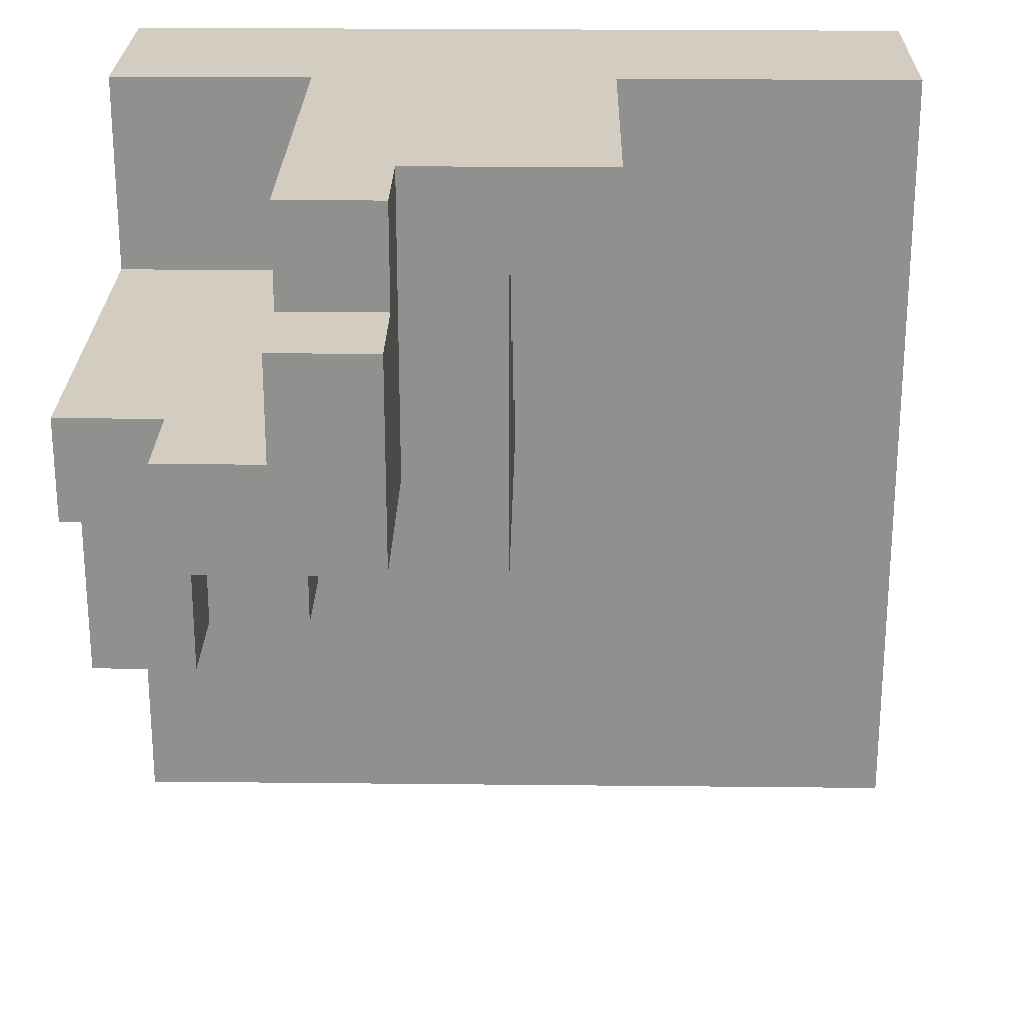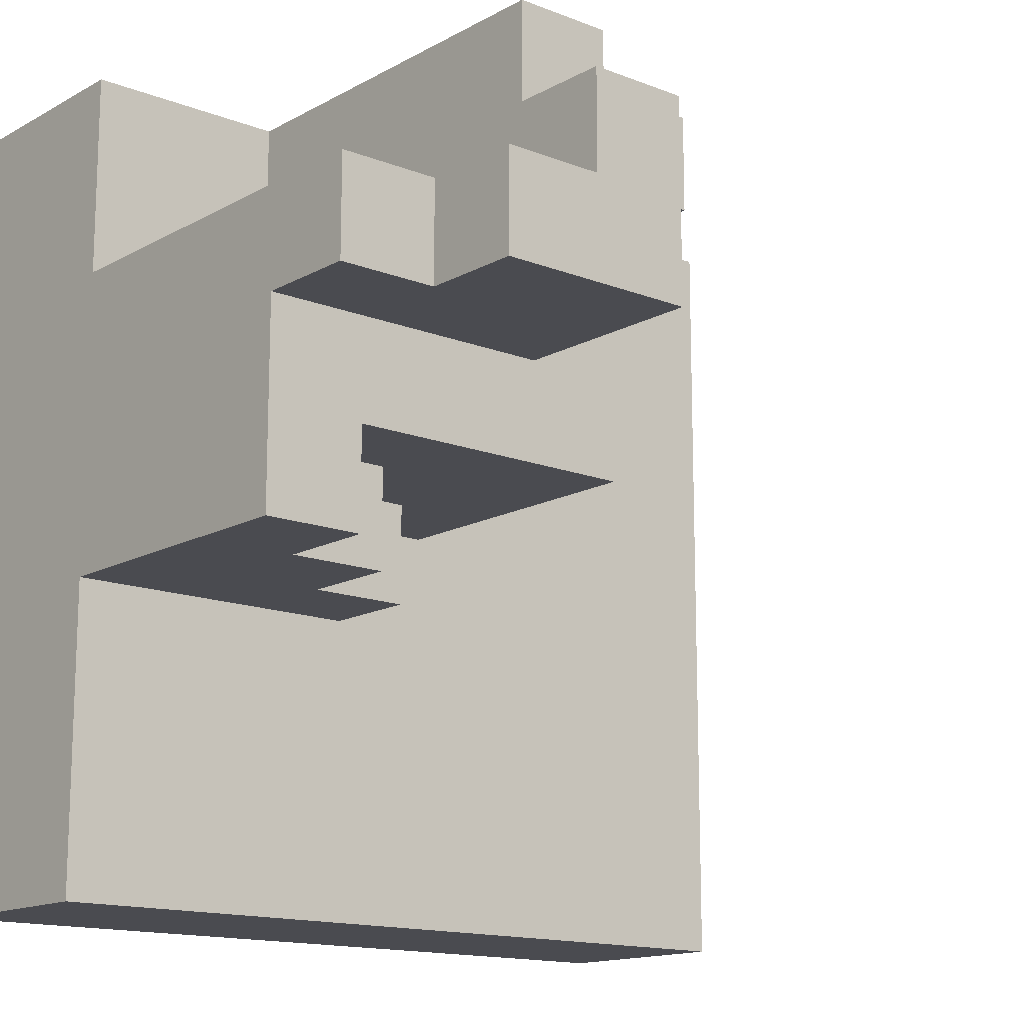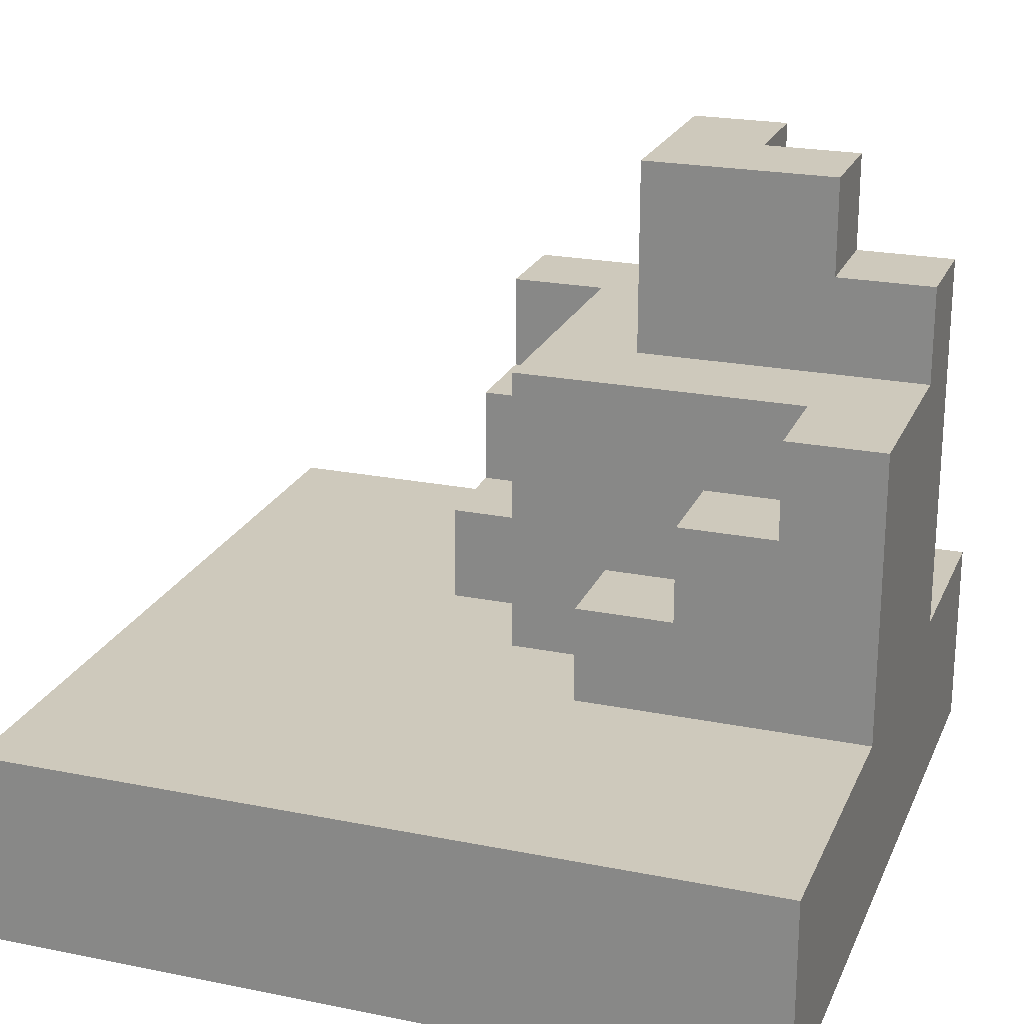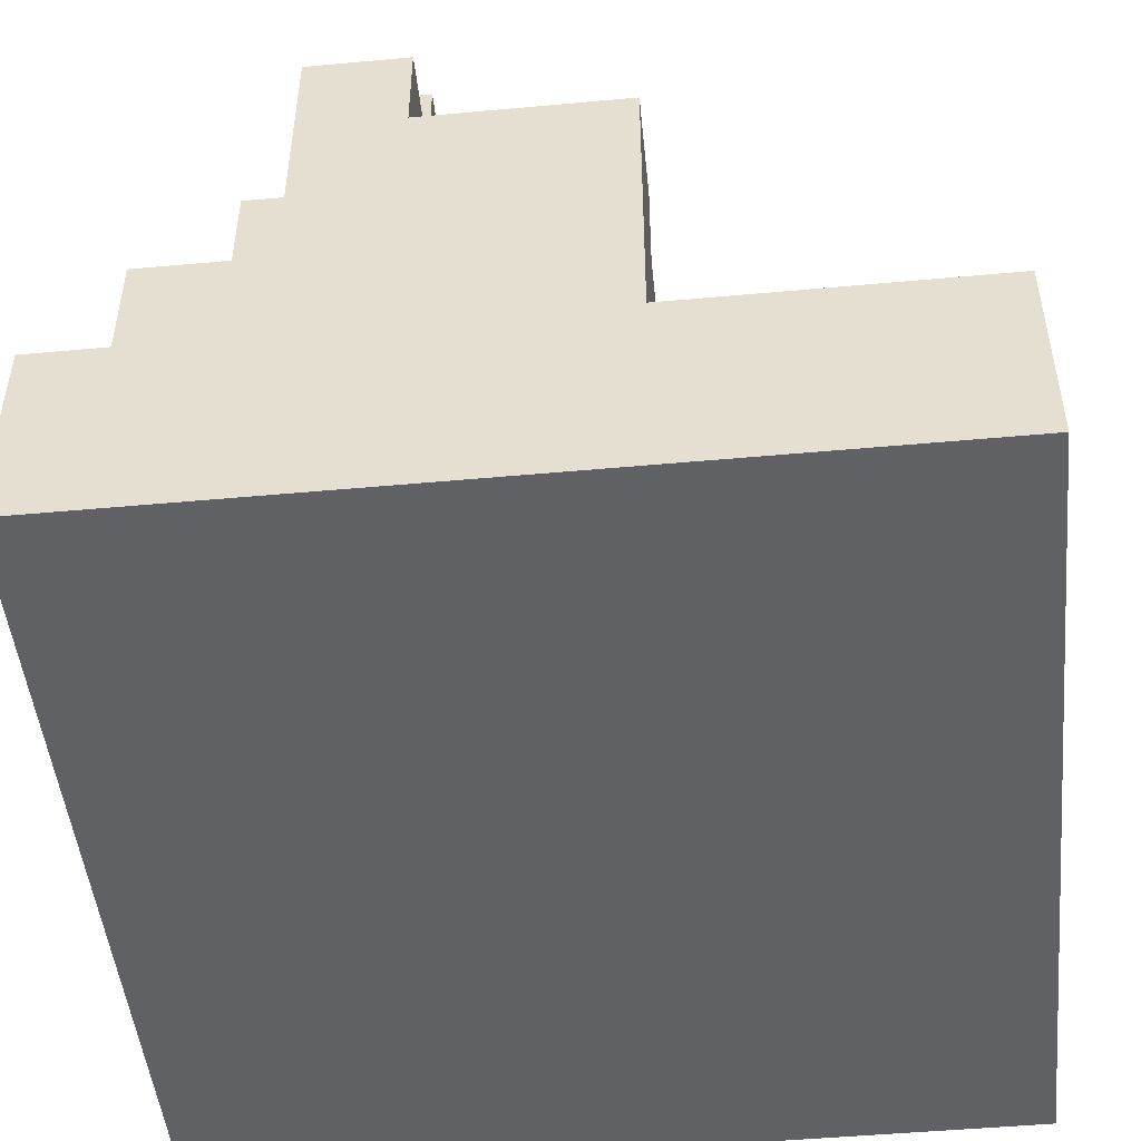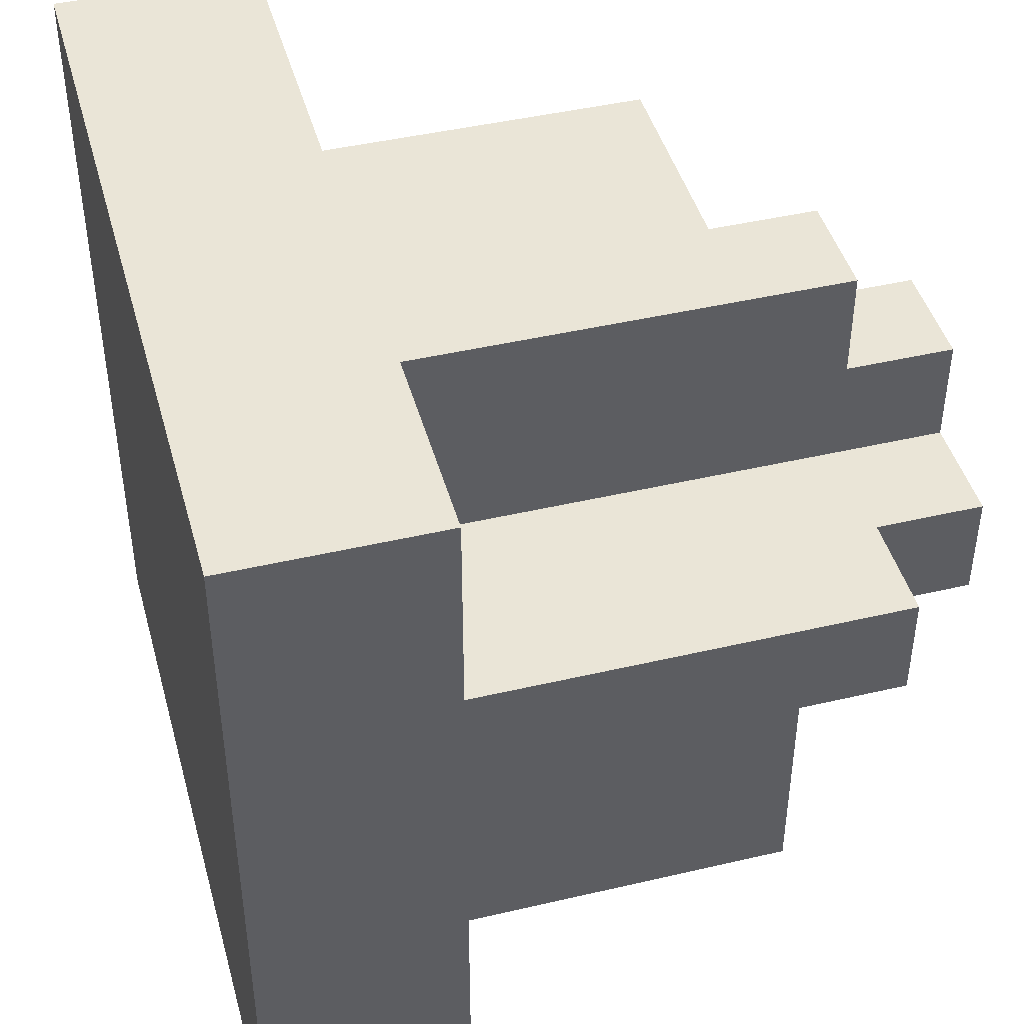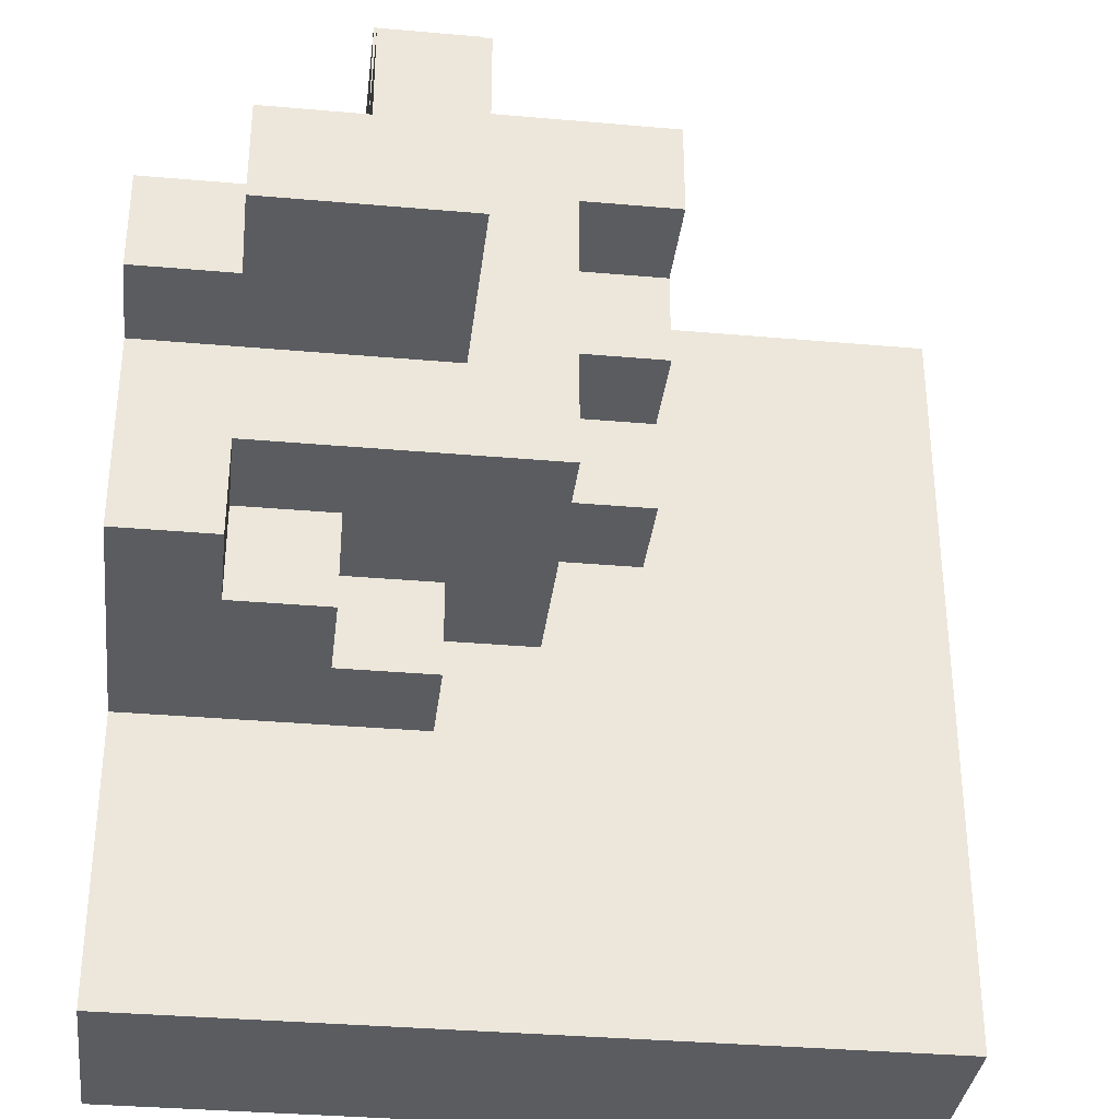
<metadata>
{"format":"obj","ext":"obj","renderer":"f3d","projection":"perspective","resolution":1024,"background":"white","views":[{"elev":24.3,"azim":-179.0,"up":"+Z"},{"elev":-14.6,"azim":139.7,"up":"+Z"},{"elev":22.3,"azim":-70.8,"up":"+Y"},{"elev":-48.8,"azim":95.8,"up":"+Y"},{"elev":44.4,"azim":74.7,"up":"+Z"},{"elev":-34.2,"azim":173.2,"up":"+Z"}]}
</metadata>
<code>
o
v -0.4 0 0.4
v -0.4 0 -0.4
v -0.4 0.1 0.4
v -0.4 0.1 -0.4
v -0.4 0.2 0.4
v -0.4 0.2 -0.4
v -0.1 0.2 0.4
v -0.1 0.2 0.1
v -0.1 0.3 0.2
v -0.1 0.3 0.1
v -0.1 0.4 0.3
v -0.1 0.4 0.2
v -0.1 0.5 0.4
v -0.1 0.5 0.3
v 0 0.2 0.1
v 0 0.2 0
v 0 0.3 0.2
v 0 0.3 0.1
v 0 0.4 0.3
v 0 0.4 0.2
v 0 0.5 0.3
v 0 0.5 0
v 0.1 0.2 0
v 0.1 0.2 -0.1
v 0.1 0.3 0
v 0.1 0.3 -0.1
v 0.1 0.5 0.4
v 0.1 0.5 0.1
v 0.1 0.6 0.4
v 0.1 0.6 0.3
v 0.1 0.7 0.3
v 0.1 0.7 0.1
v 0.2 0.3 0
v 0.2 0.3 -0.1
v 0.2 0.4 0
v 0.2 0.4 -0.1
v 0.3 0.4 0
v 0.3 0.4 -0.1
v 0.3 0.5 0
v 0.3 0.5 -0.1
v 0.2 0.2 0.4
v 0.2 0.2 0.2
v 0.2 0.6 0.4
v 0.2 0.6 0.3
v 0.2 0.7 0.3
v 0.2 0.7 0.2
v 0.3 0.6 0.2
v 0.3 0.6 0.1
v 0.3 0.7 0.2
v 0.3 0.7 0.1
v 0.4 0 0.4
v 0.4 0 -0.4
v 0.4 0.1 0.2
v 0.4 0.1 -0.1
v 0.4 0.1 -0.4
v 0.4 0.2 0.4
v 0.4 0.2 0.2
v 0.4 0.2 -0.1
v 0.4 0.2 -0.4
v 0.4 0.5 0.1
v 0.4 0.5 -0.1
v 0.4 0.6 0.2
v 0.4 0.6 0.1
v -0.4 0 0.4
v -0.4 0.1 0.4
v -0.4 0.2 0.4
v -0.1 0.1 0.4
v -0.1 0.2 0.4
v -0.1 0.5 0.4
v 0.1 0.5 0.4
v 0.1 0.6 0.4
v 0.2 0.1 0.4
v 0.2 0.2 0.4
v 0.2 0.6 0.4
v 0.4 0 0.4
v 0.4 0.2 0.4
v 0.1 0.6 0.3
v 0.1 0.7 0.3
v 0.2 0.6 0.3
v 0.2 0.7 0.3
v 0.2 0.2 0.2
v 0.2 0.7 0.2
v 0.3 0.6 0.2
v 0.3 0.7 0.2
v 0.4 0.2 0.2
v 0.4 0.6 0.2
v -0.1 0.4 0.3
v -0.1 0.5 0.3
v 0 0.4 0.3
v 0 0.5 0.3
v -0.1 0.3 0.2
v -0.1 0.4 0.2
v 0 0.3 0.2
v 0 0.4 0.2
v -0.1 0.2 0.1
v -0.1 0.3 0.1
v 0 0.2 0.1
v 0 0.3 0.1
v 0.1 0.5 0.1
v 0.1 0.7 0.1
v 0.3 0.6 0.1
v 0.3 0.7 0.1
v 0.4 0.5 0.1
v 0.4 0.6 0.1
v 0 0.2 0
v 0 0.5 0
v 0.1 0.2 0
v 0.1 0.3 0
v 0.2 0.3 0
v 0.2 0.4 0
v 0.3 0.4 0
v 0.3 0.5 0
v 0.1 0.2 -0.1
v 0.1 0.3 -0.1
v 0.2 0.3 -0.1
v 0.2 0.4 -0.1
v 0.3 0.4 -0.1
v 0.3 0.5 -0.1
v 0.4 0.2 -0.1
v 0.4 0.5 -0.1
v -0.4 0 -0.4
v -0.4 0.1 -0.4
v -0.4 0.2 -0.4
v 0.4 0 -0.4
v 0.4 0.1 -0.4
v 0.4 0.2 -0.4
v -0.4 0 0.4
v 0.4 0 0.4
v -0.4 0 -0.4
v 0.4 0 -0.4
v -0.4 0.2 0.4
v -0.1 0.2 0.4
v 0.2 0.2 0.4
v 0.4 0.2 0.4
v 0.2 0.2 0.2
v 0.4 0.2 0.2
v -0.1 0.2 0.1
v 0 0.2 0.1
v 0 0.2 0
v 0.1 0.2 0
v 0.1 0.2 -0.1
v 0.4 0.2 -0.1
v -0.4 0.2 -0.4
v 0.4 0.2 -0.4
v -0.1 0.3 0.2
v 0 0.3 0.2
v -0.1 0.3 0.1
v 0 0.3 0.1
v 0.1 0.3 0
v 0.2 0.3 0
v 0.1 0.3 -0.1
v 0.2 0.3 -0.1
v -0.1 0.4 0.3
v 0 0.4 0.3
v -0.1 0.4 0.2
v 0 0.4 0.2
v 0.2 0.4 0
v 0.3 0.4 0
v 0.2 0.4 -0.1
v 0.3 0.4 -0.1
v -0.1 0.5 0.4
v 0.1 0.5 0.4
v -0.1 0.5 0.3
v 0 0.5 0.3
v 0.1 0.5 0.1
v 0.4 0.5 0.1
v 0 0.5 0
v 0.3 0.5 0
v 0.3 0.5 -0.1
v 0.4 0.5 -0.1
v 0.1 0.6 0.4
v 0.2 0.6 0.4
v 0.1 0.6 0.3
v 0.2 0.6 0.3
v 0.3 0.6 0.2
v 0.4 0.6 0.2
v 0.3 0.6 0.1
v 0.4 0.6 0.1
v 0.1 0.7 0.3
v 0.2 0.7 0.3
v 0.2 0.7 0.2
v 0.3 0.7 0.2
v 0.1 0.7 0.1
v 0.3 0.7 0.1
f 3 2 1
f 4 2 3
f 5 4 3
f 6 4 5
f 9 8 7
f 10 8 9
f 11 9 7
f 12 9 11
f 13 11 7
f 14 11 13
f 18 16 15
f 20 18 17
f 21 20 19
f 22 16 18
f 22 20 21
f 22 18 20
f 25 24 23
f 26 24 25
f 29 28 27
f 30 28 29
f 31 28 30
f 32 28 31
f 35 34 33
f 36 34 35
f 39 38 37
f 40 38 39
f 41 42 43
f 43 42 44
f 44 42 45
f 45 42 46
f 47 48 49
f 49 48 50
f 51 52 53
f 53 52 54
f 54 52 55
f 51 53 56
f 53 54 57
f 56 53 57
f 54 55 58
f 57 54 58
f 58 55 59
f 57 58 60
f 60 58 61
f 57 60 62
f 62 60 63
f 67 65 64
f 67 66 65
f 68 66 67
f 70 68 67
f 70 69 68
f 72 67 64
f 72 71 70
f 72 70 67
f 73 71 72
f 74 71 73
f 75 72 64
f 75 73 72
f 76 73 75
f 79 78 77
f 80 78 79
f 83 82 81
f 84 82 83
f 85 83 81
f 86 83 85
f 87 88 89
f 89 88 90
f 91 92 93
f 93 92 94
f 95 96 97
f 97 96 98
f 99 100 101
f 101 100 102
f 99 101 103
f 103 101 104
f 105 106 107
f 107 106 108
f 108 106 109
f 109 106 110
f 110 106 111
f 111 106 112
f 113 114 115
f 115 116 117
f 113 115 119
f 117 118 119
f 115 117 119
f 119 118 120
f 121 122 124
f 122 123 125
f 124 122 125
f 125 123 126
f 129 128 127
f 130 128 129
f 133 134 135
f 135 134 136
f 131 132 137
f 137 138 139
f 139 140 141
f 131 137 143
f 141 142 143
f 139 141 143
f 137 139 143
f 143 142 144
f 145 146 147
f 147 146 148
f 149 150 151
f 151 150 152
f 153 154 155
f 155 154 156
f 157 158 159
f 159 158 160
f 161 162 163
f 163 162 164
f 164 162 165
f 164 165 167
f 165 166 167
f 167 166 168
f 168 166 169
f 169 166 170
f 171 172 173
f 173 172 174
f 175 176 177
f 177 176 178
f 179 180 181
f 179 181 183
f 181 182 183
f 183 182 184

</code>
